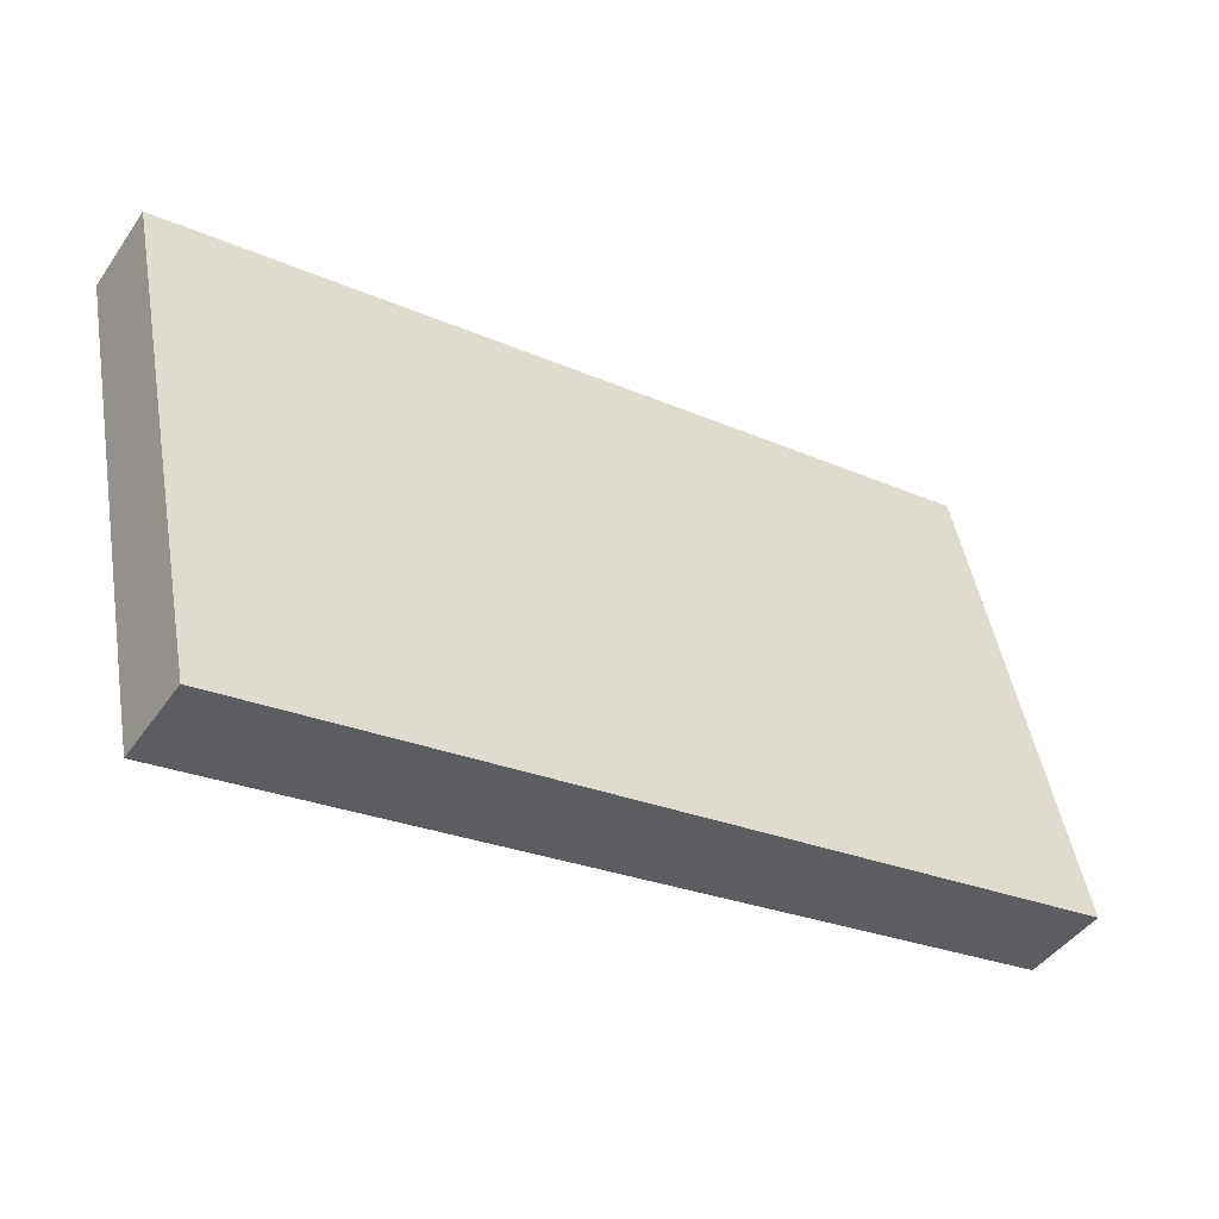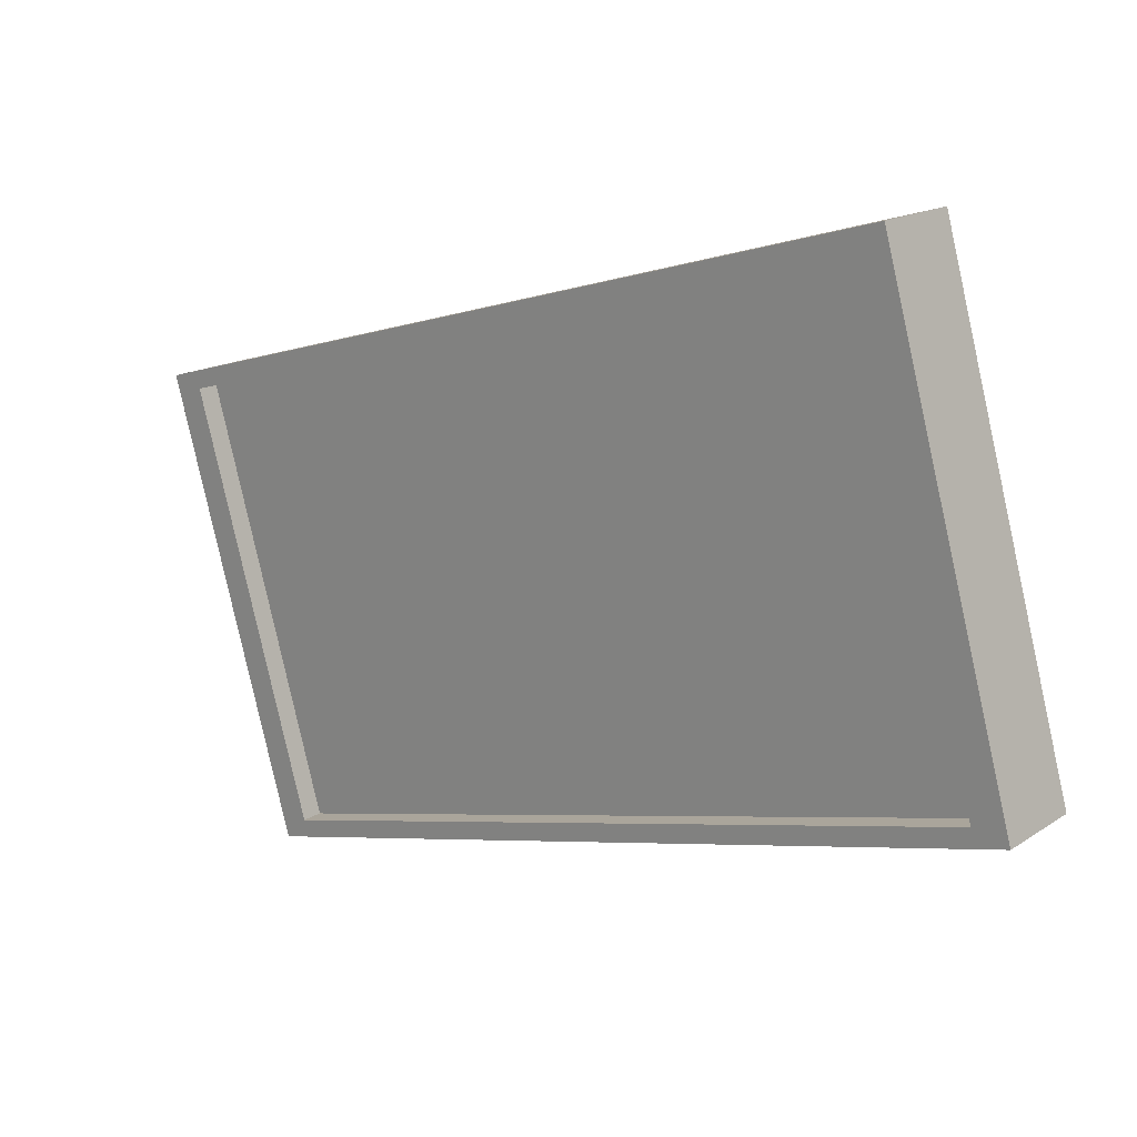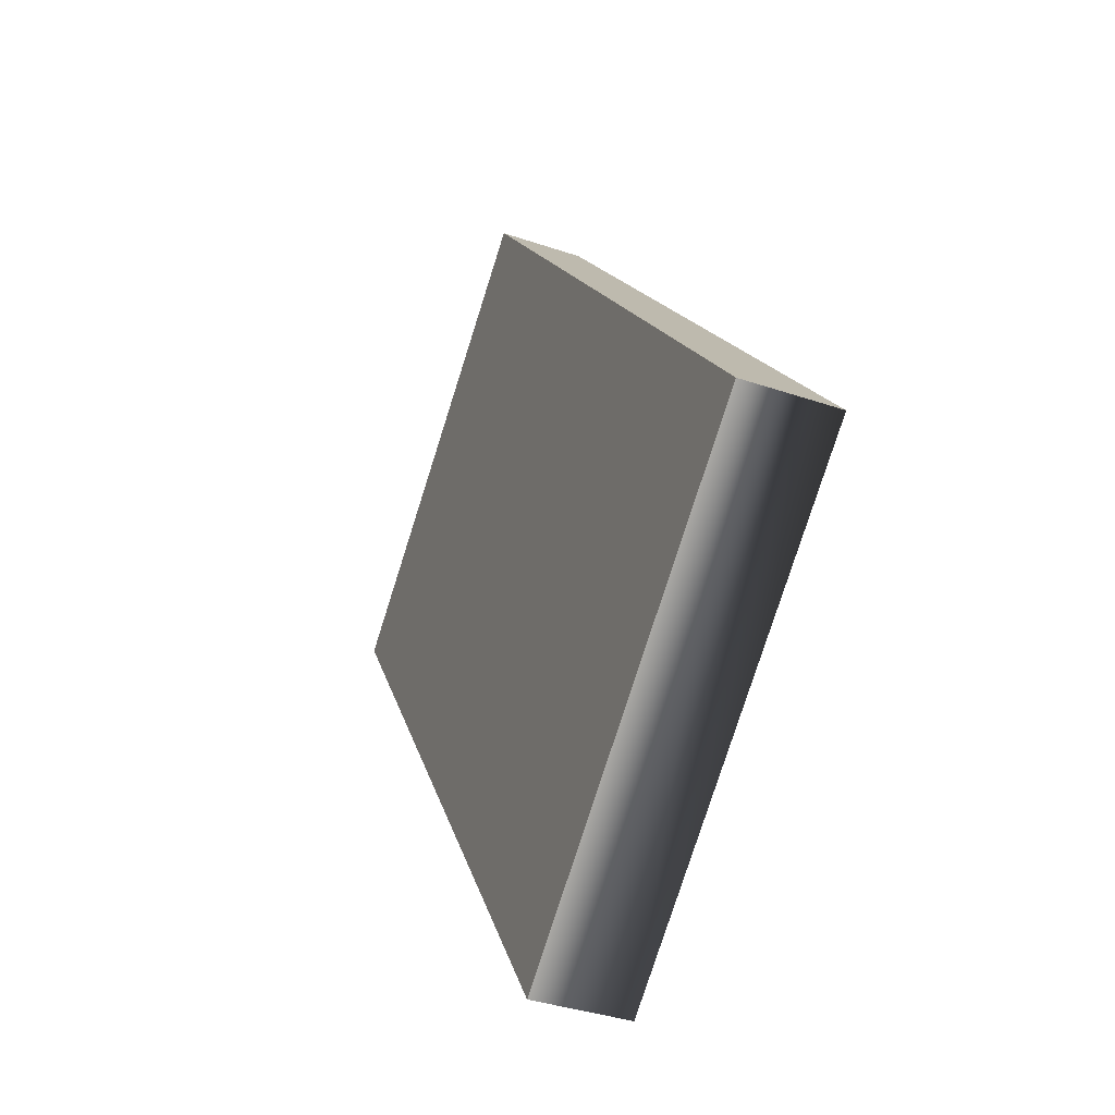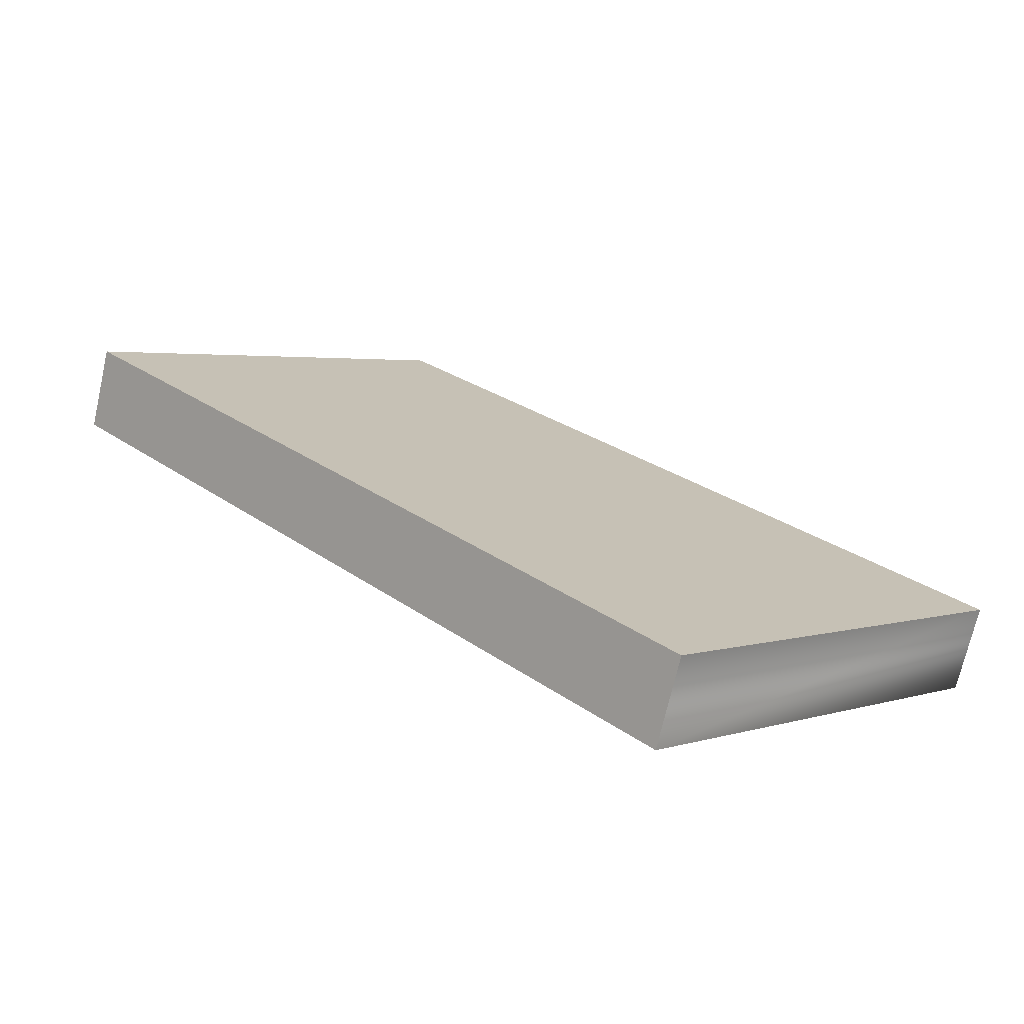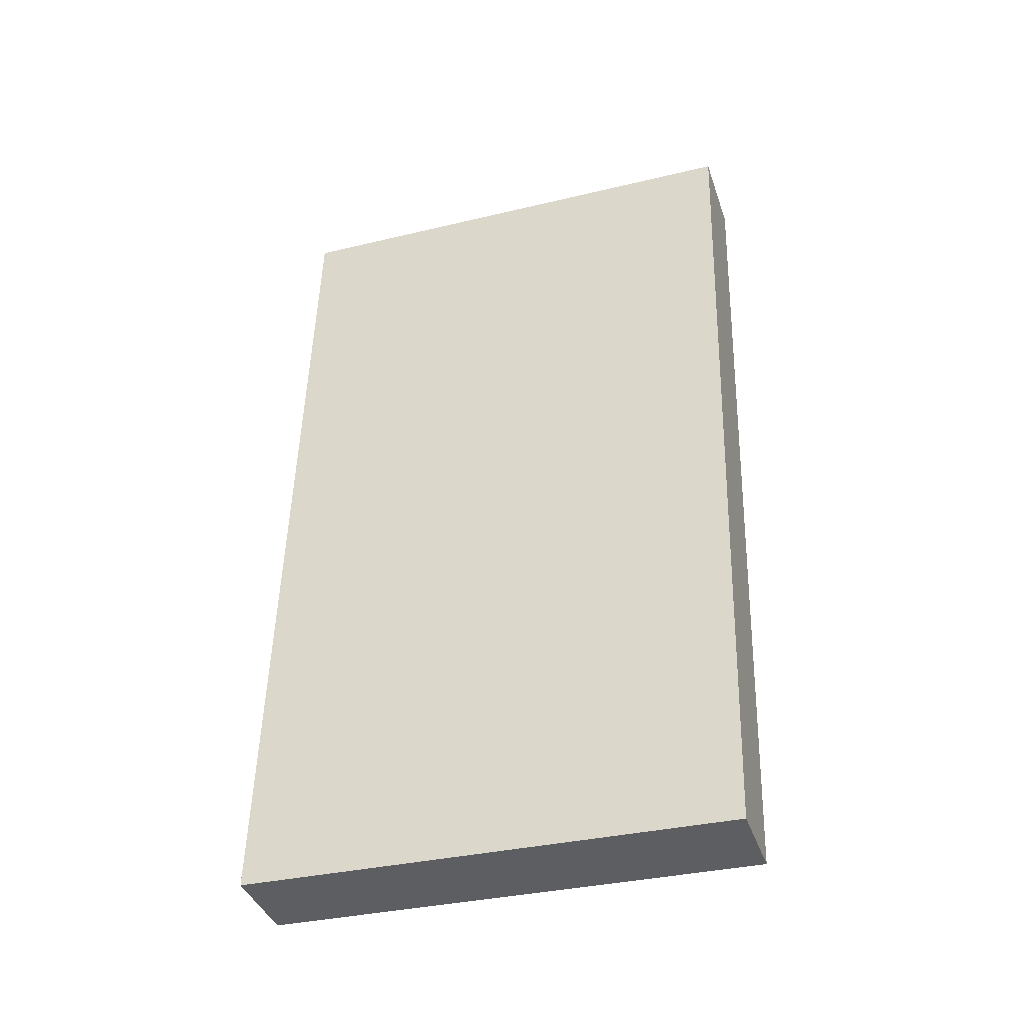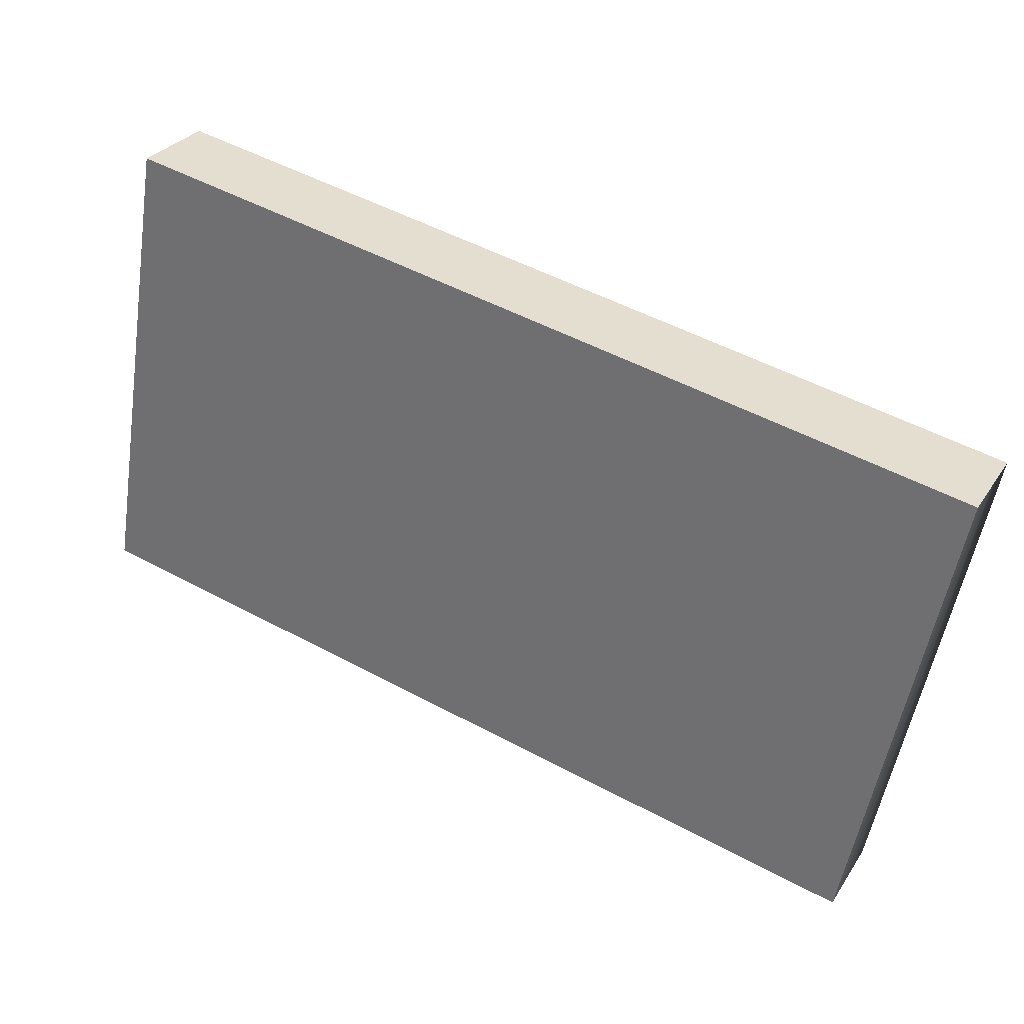
<metadata>
{"format":"obj","ext":"obj","renderer":"f3d","projection":"perspective","resolution":1024,"background":"white","views":[{"elev":-25.0,"azim":144.6,"up":"+Z"},{"elev":-5.6,"azim":43.6,"up":"+Z"},{"elev":15.1,"azim":-102.2,"up":"+Z"},{"elev":28.4,"azim":-133.7,"up":"+Y"},{"elev":51.2,"azim":91.4,"up":"+Y"},{"elev":51.7,"azim":-150.0,"up":"+Z"}]}
</metadata>
<code>
o TV.002_Cube.009
v 38.53 10.43 -1.79
v 38.53 10.91 -1.635
v 33.53 10.91 -1.654
v 33.53 10.43 -1.809
v 33.55 11.3 -4.481
v 33.54 11.78 -4.326
v 38.54 11.78 -4.306
v 38.55 11.3 -4.461
v 33.53 10.43 -1.809
v 38.53 10.43 -1.79
v 38.53 10.43 -1.79
v 33.53 10.43 -1.809
v 38.55 11.3 -4.461
v 33.55 11.3 -4.481
v 33.73 11.27 -4.382
v 38.36 11.27 -4.364
v 38.36 11.39 -4.326
v 33.73 11.39 -4.344
v 38.35 10.58 -1.85
v 33.72 10.58 -1.868
v 38.55 11.3 -4.461
v 33.55 11.3 -4.481
v 38.35 10.47 -1.888
v 33.72 10.47 -1.907
f 1 2 3 4
f 5 4 3 6
f 6 3 2 7
f 7 8 5 6
f 9 10 11 12
f 7 2 1 8
f 11 13 8 1
f 14 12 4 5
f 12 11 1 4
f 13 14 5 8
f 15 16 17 18
f 17 19 20 18
f 21 22 14 13
f 22 9 12 14
f 23 16 21 10
f 9 22 15 24
f 10 9 24 23
f 22 21 16 15
f 10 21 13 11
f 23 24 20 19
f 24 15 18 20
f 16 23 19 17

</code>
